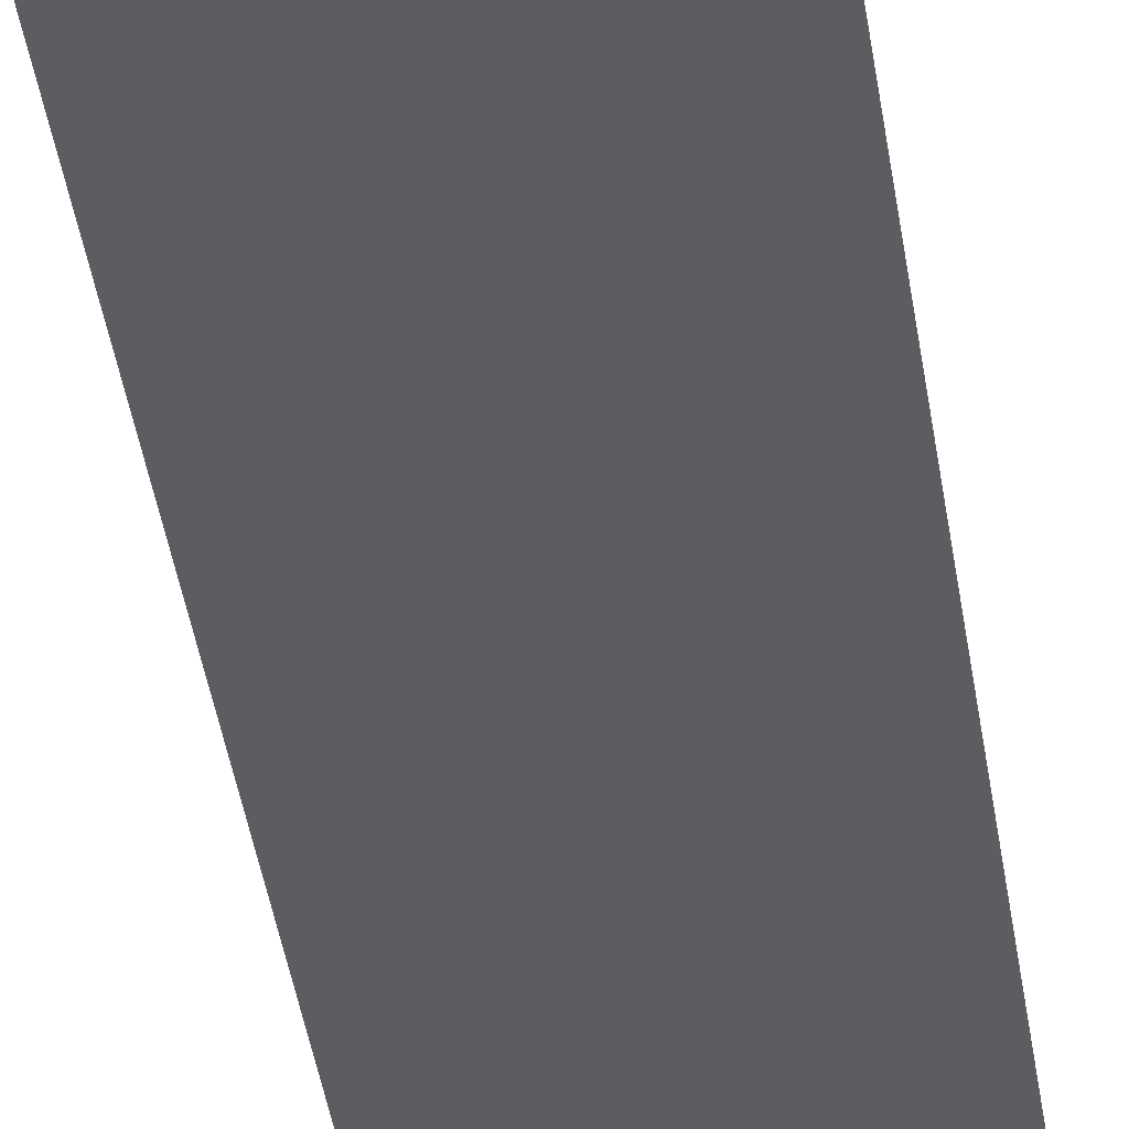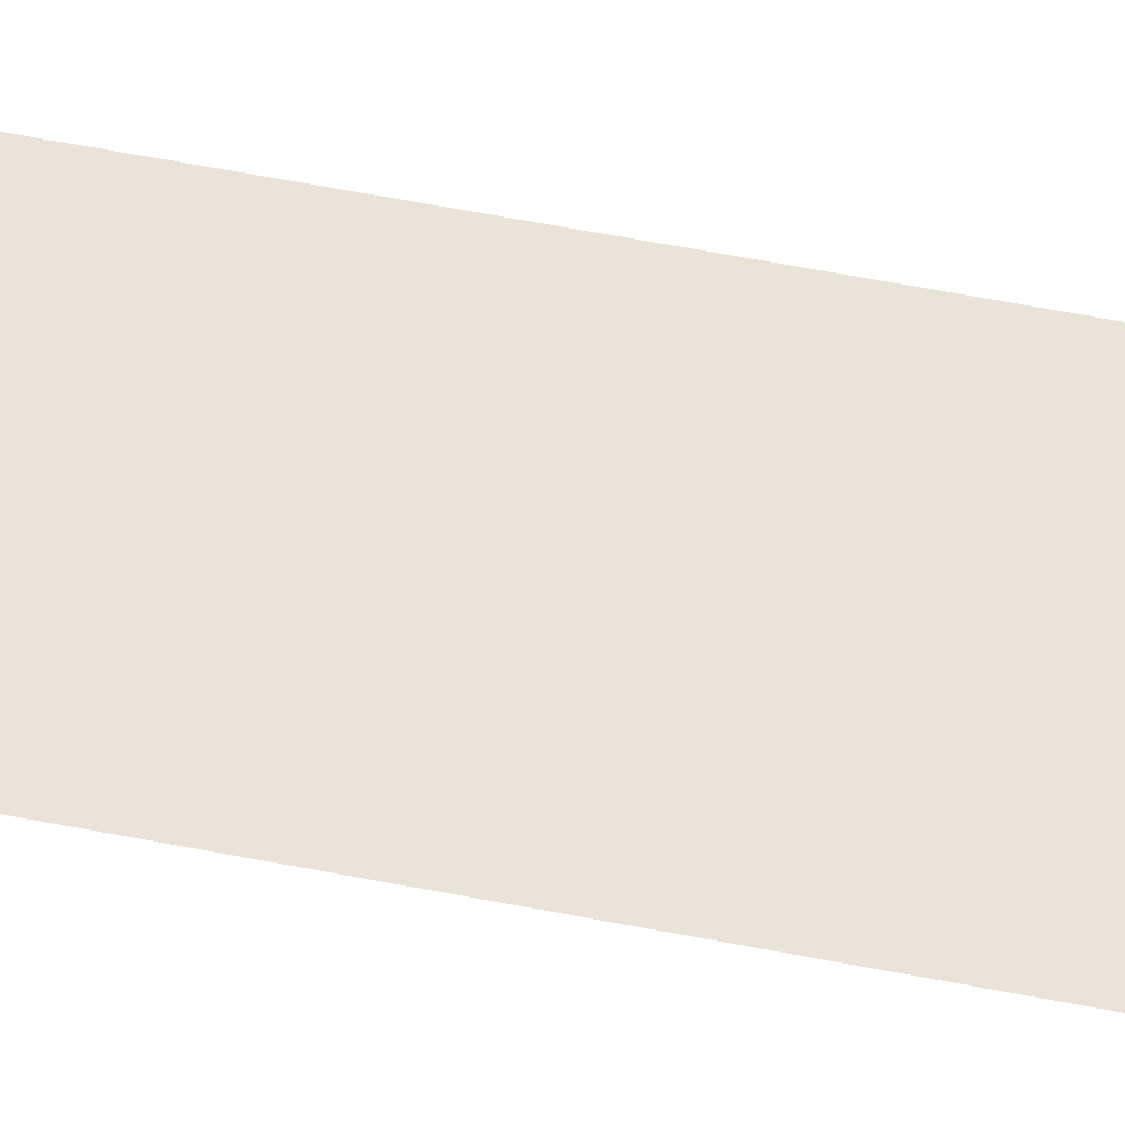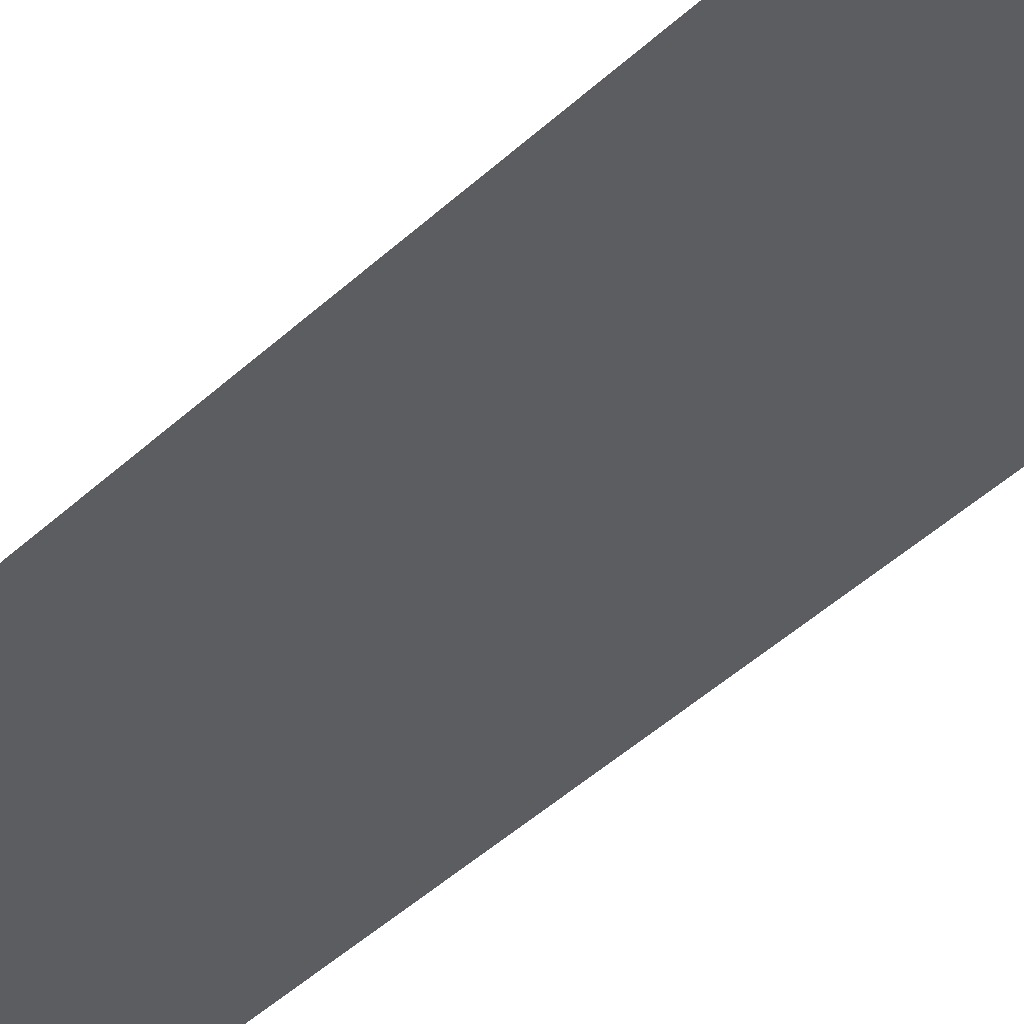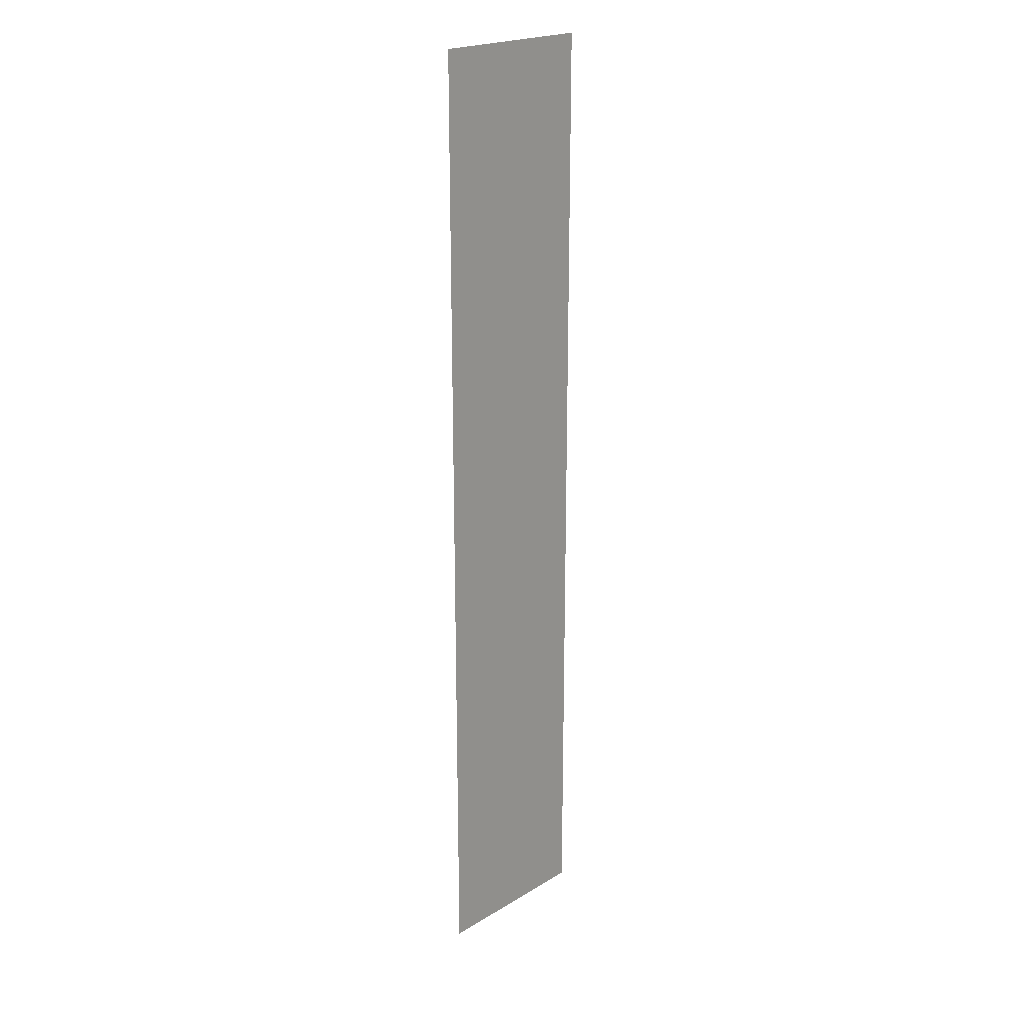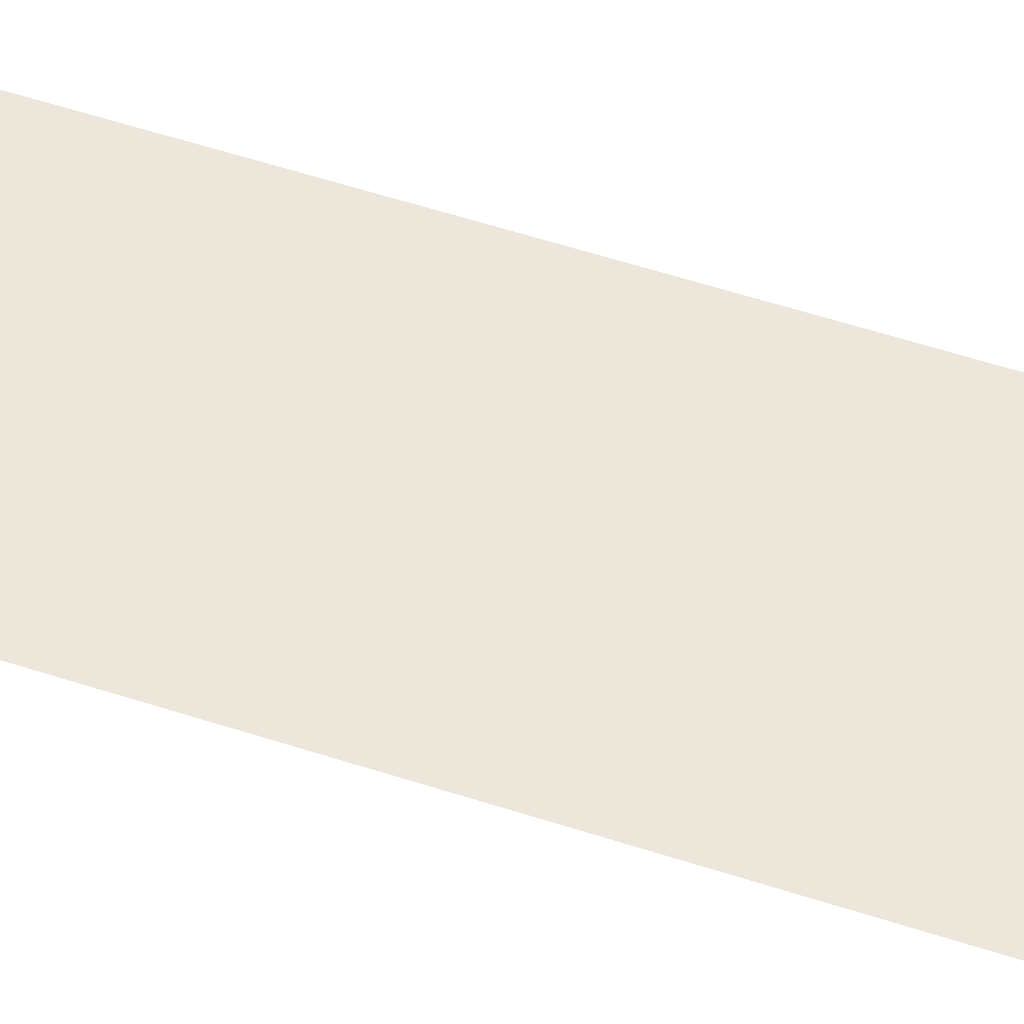
<metadata>
{"format":"obj","ext":"obj","renderer":"f3d","projection":"perspective","resolution":1024,"background":"white","views":[{"elev":-36.3,"azim":7.5,"up":"+Z"},{"elev":60.8,"azim":101.2,"up":"+Z"},{"elev":-37.0,"azim":141.5,"up":"+Z"},{"elev":21.7,"azim":-46.3,"up":"+Y"},{"elev":50.7,"azim":-69.8,"up":"+Z"}]}
</metadata>
<code>
g duckLeg_mesh
v 0.066 0 0
v -0.066 0 0
v 0.066 -0.125 0
v -0.066 -0.125 0
v 0.066 -0.225 0
v -0.066 -0.225 0
v 0.066 -0.3 0
v -0.066 -0.3 0
v 0.066 -0.35 0
v -0.066 -0.35 0
v 0.066 -0.375 0
v -0.066 -0.375 0
v 0.066 -0.375 0
v -0.066 -0.375 0
v 0.066 -0.4 0
v -0.066 -0.4 0
v 0.066 -0.45 0
v -0.066 -0.45 0
v 0.066 -0.525 0
v -0.066 -0.525 0
v 0.066 -0.625 0
v -0.066 -0.625 0
v 0.066 -0.75 0
v -0.066 -0.75 0
g duckLeg_mesh_0
f 3 2 1
f 4 2 3
f 5 4 3
f 6 4 5
f 7 6 5
f 8 6 7
f 9 8 7
f 10 8 9
f 11 10 9
f 12 10 11
f 13 12 11
f 14 12 13
f 15 14 13
f 16 14 15
f 17 16 15
f 18 16 17
f 19 18 17
f 20 18 19
f 21 20 19
f 22 20 21
f 23 22 21
f 24 22 23

</code>
